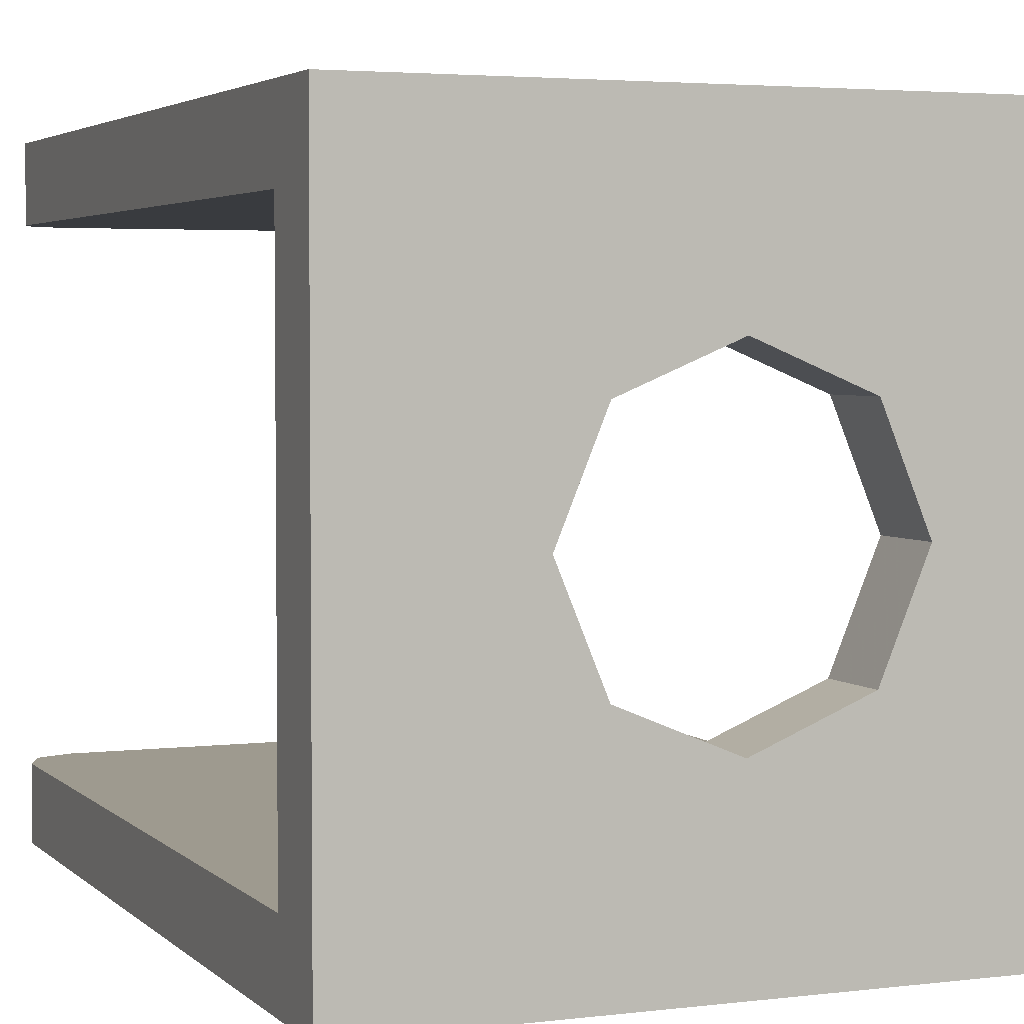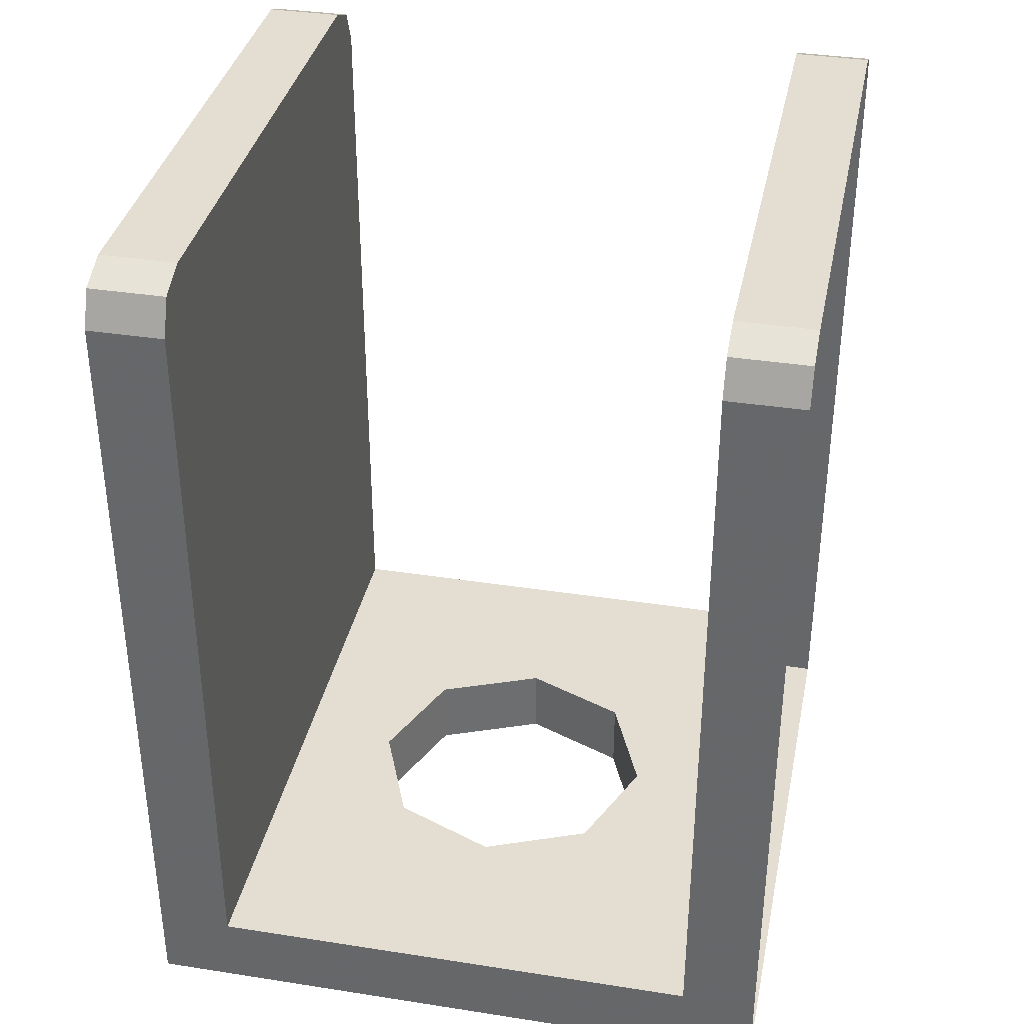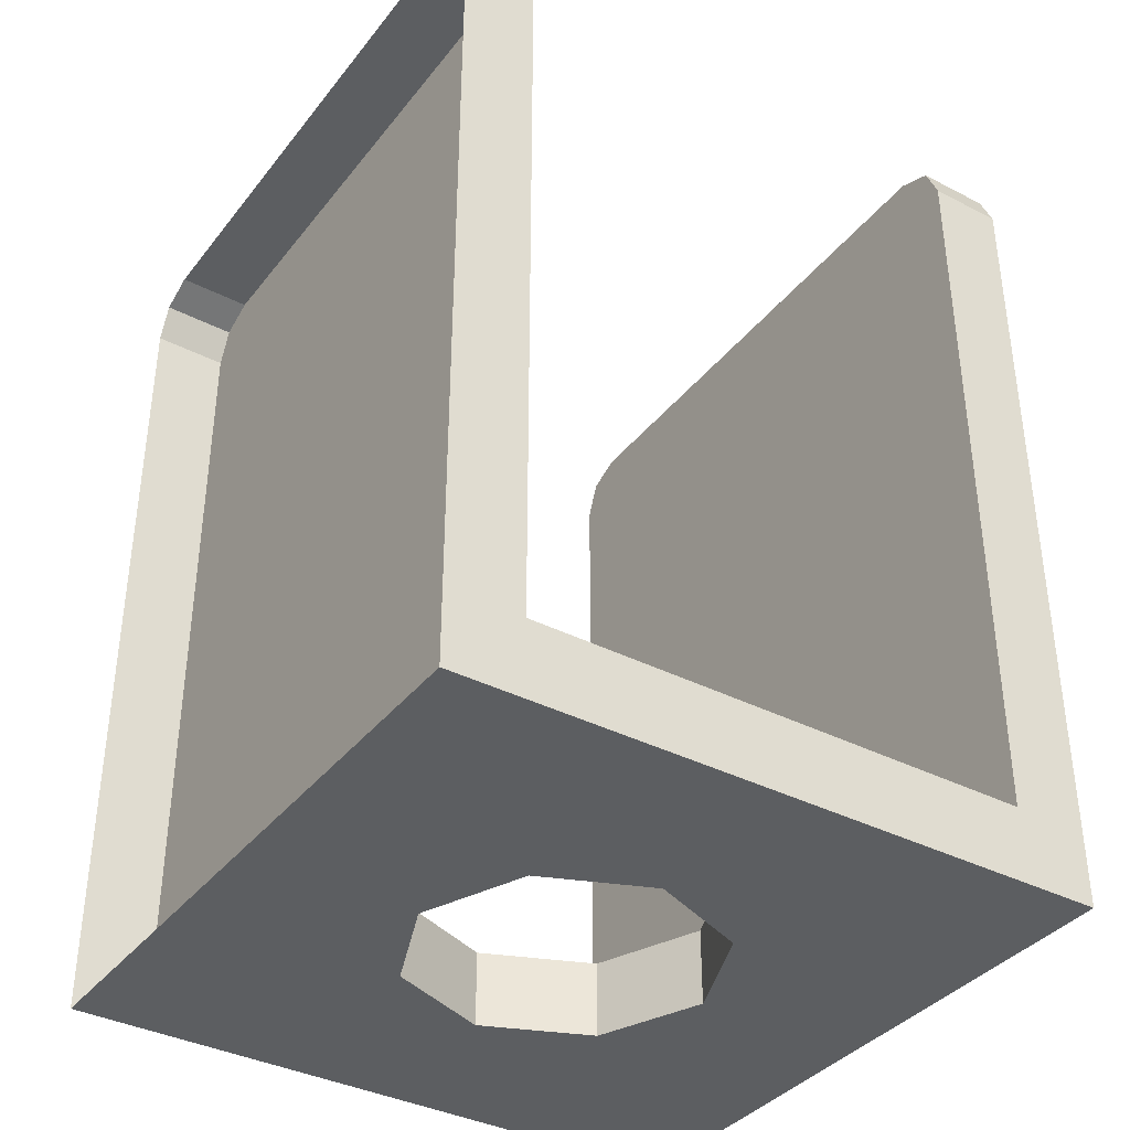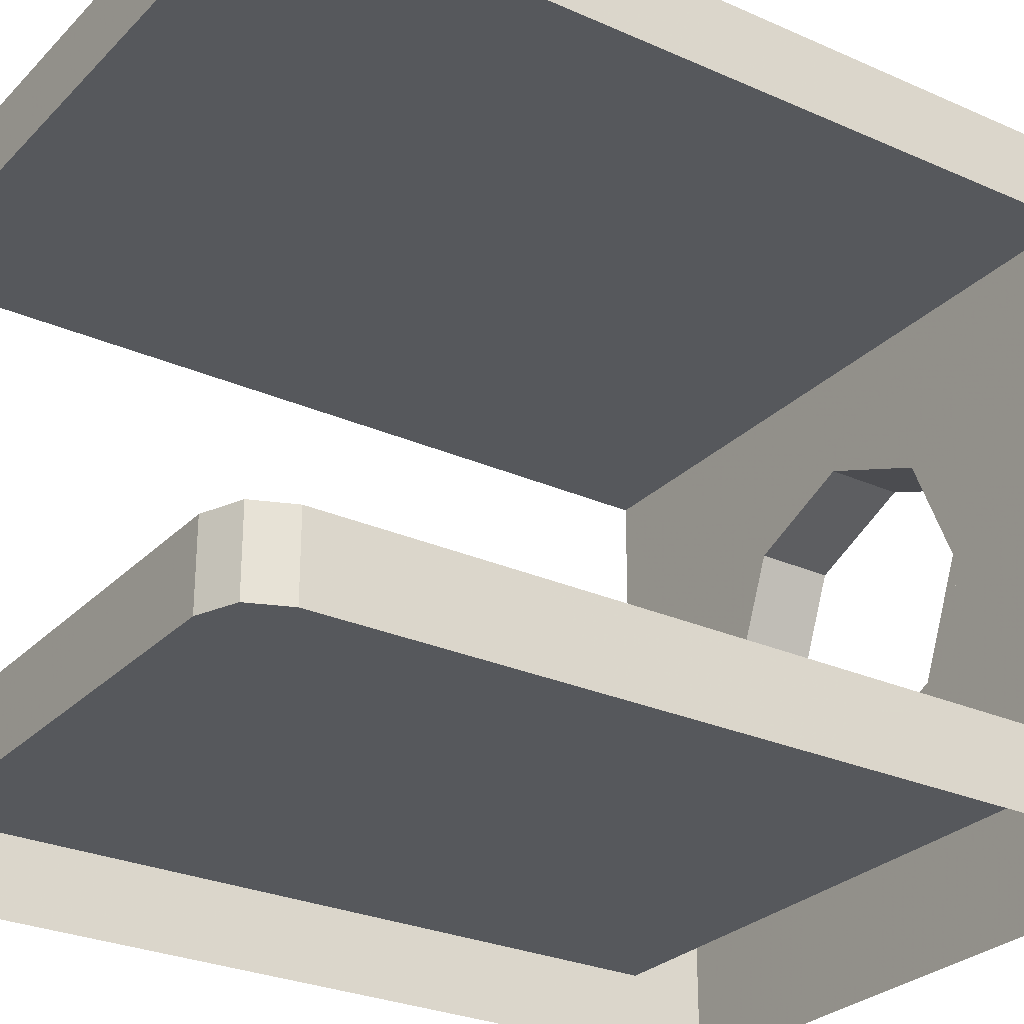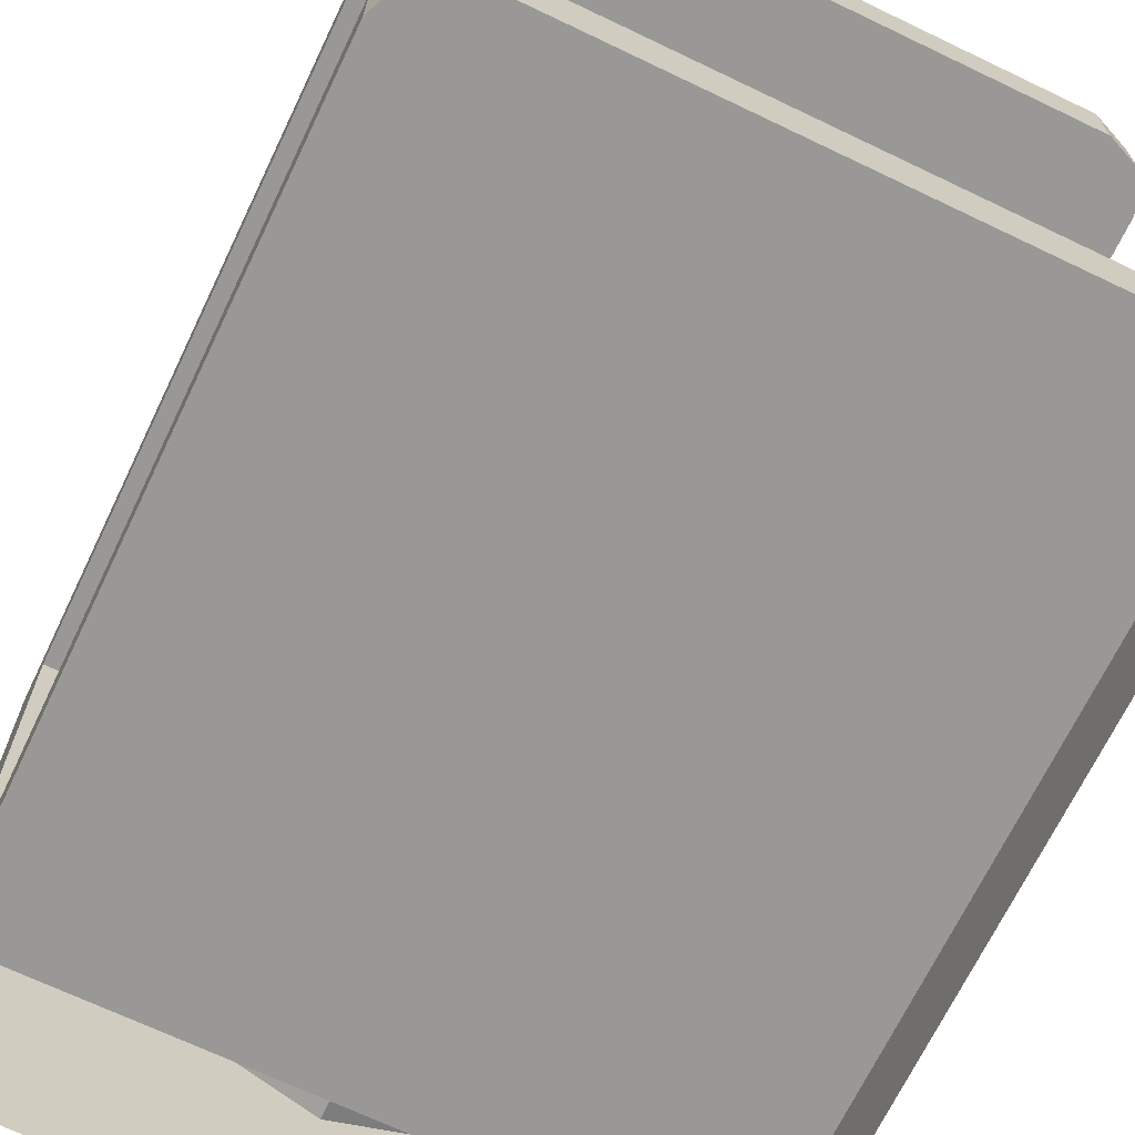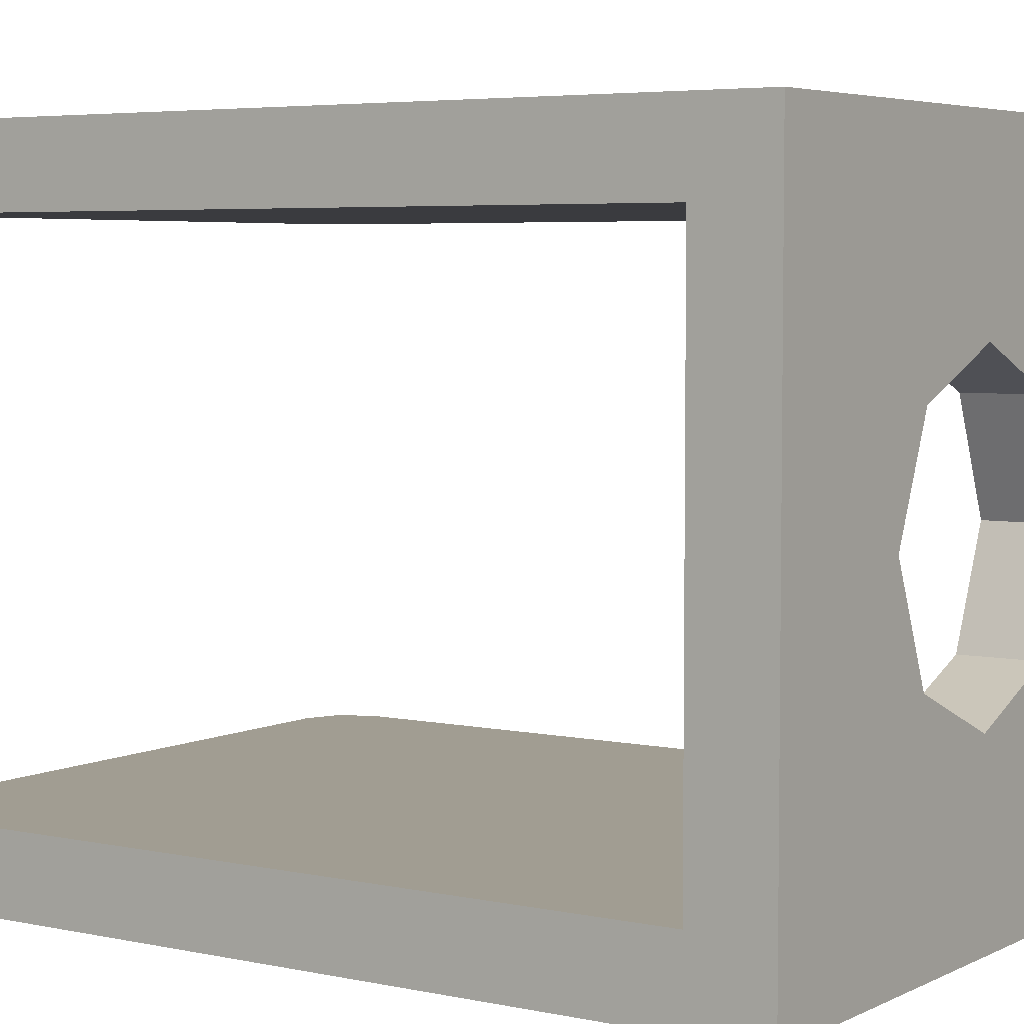
<metadata>
{"format":"obj","ext":"obj","renderer":"f3d","projection":"perspective","resolution":1024,"background":"white","views":[{"elev":3.6,"azim":-22.4,"up":"+Z"},{"elev":36.2,"azim":-78.5,"up":"+Y"},{"elev":-37.3,"azim":-123.4,"up":"+Y"},{"elev":-27.7,"azim":-124.2,"up":"+Z"},{"elev":-68.7,"azim":154.4,"up":"+Z"},{"elev":4.8,"azim":-55.9,"up":"+Z"}]}
</metadata>
<code>
v 0.65 1.5 -0.5
v 0.6207 1.571 -0.5
v 0.55 1.6 -0.5
v -0.65 1.5 -0.5
v -0.6207 1.571 -0.5
v -0.55 1.6 -0.5
v 0.65 0 -0.5
v 0.65 1.5 -0.5
v -0.65 1.5 -0.5
v -0.65 0 -0.5
v 0.55 1.6 -0.5
v -0.55 1.6 -0.5
v -0.65 1.5 -0.5
v 0.65 1.5 -0.5
v -0.65 1.5 0.5
v -0.6207 1.571 0.5
v -0.55 1.6 0.5
v 0.65 1.5 0.5
v 0.6207 1.571 0.5
v 0.55 1.6 0.5
v -0.65 0 0.5
v -0.65 1.5 0.5
v 0.65 1.5 0.5
v 0.65 0 0.5
v -0.55 1.6 0.5
v 0.55 1.6 0.5
v 0.65 1.5 0.5
v -0.65 1.5 0.5
v 0.2121 -0.15 0.2121
v 0.3 -0.15 0
v 0.3 0 0
v 0.2121 0 0.2121
v 0 -0.15 0.3
v 0.2121 -0.15 0.2121
v 0.2121 0 0.2121
v 0 0 0.3
v -0.2121 -0.15 0.2121
v 0 -0.15 0.3
v 0 0 0.3
v -0.2121 0 0.2121
v -0.3 -0.15 0
v -0.2121 -0.15 0.2121
v -0.2121 0 0.2121
v -0.3 0 0
v -0.2121 -0.15 -0.2121
v -0.3 -0.15 0
v -0.3 0 0
v -0.2121 0 -0.2121
v 0 -0.15 -0.3
v -0.2121 -0.15 -0.2121
v -0.2121 0 -0.2121
v 0 0 -0.3
v 0.2121 -0.15 -0.2121
v 0 -0.15 -0.3
v 0 0 -0.3
v 0.2121 0 -0.2121
v 0.3 -0.15 0
v 0.2121 -0.15 -0.2121
v 0.2121 0 -0.2121
v 0.3 0 0
v 0.3 0 0.3
v 0.2121 0 0.2121
v 0.3 0 0
v 0.3 0 0.3
v 0 0 0.3
v 0.2121 0 0.2121
v -0.3 0 0.3
v -0.2121 0 0.2121
v 0 0 0.3
v -0.3 0 0.3
v -0.3 0 0
v -0.2121 0 0.2121
v -0.3 0 -0.3
v -0.2121 0 -0.2121
v -0.3 0 0
v -0.3 0 -0.3
v 0 0 -0.3
v -0.2121 0 -0.2121
v 0.3 0 -0.3
v 0.2121 0 -0.2121
v 0 0 -0.3
v 0.3 0 -0.3
v 0.3 0 0
v 0.2121 0 -0.2121
v 0.3 -0.15 0.3
v 0.2121 -0.15 0.2121
v 0.3 -0.15 0
v 0.3 -0.15 0.3
v 0 -0.15 0.3
v 0.2121 -0.15 0.2121
v -0.3 -0.15 0.3
v -0.2121 -0.15 0.2121
v 0 -0.15 0.3
v -0.3 -0.15 0.3
v -0.3 -0.15 0
v -0.2121 -0.15 0.2121
v -0.3 -0.15 -0.3
v -0.2121 -0.15 -0.2121
v -0.3 -0.15 0
v -0.3 -0.15 -0.3
v 0 -0.15 -0.3
v -0.2121 -0.15 -0.2121
v 0.3 -0.15 -0.3
v 0.2121 -0.15 -0.2121
v 0 -0.15 -0.3
v 0.3 -0.15 -0.3
v 0.3 -0.15 0
v 0.2121 -0.15 -0.2121
v -0.3 0 -0.3
v 0.3 0 -0.3
v 0.65 0 -0.5
v -0.65 0 -0.5
v -0.65 0 0.5
v 0.65 0 0.5
v 0.3 0 0.3
v -0.3 0 0.3
v -0.65 0 -0.5
v -0.65 0 0.5
v -0.3 0 0.3
v -0.3 0 -0.3
v 0.3 0 -0.3
v 0.3 0 0.3
v 0.65 0 0.5
v 0.65 0 -0.5
v -0.65 -0.15 -0.65
v 0.65 -0.15 -0.65
v 0.3 -0.15 -0.3
v -0.3 -0.15 -0.3
v -0.3 -0.15 0.3
v 0.3 -0.15 0.3
v 0.65 -0.15 0.65
v -0.65 -0.15 0.65
v -0.3 -0.15 -0.3
v -0.3 -0.15 0.3
v -0.65 -0.15 0.65
v -0.65 -0.15 -0.65
v 0.65 -0.15 -0.65
v 0.65 -0.15 0.65
v 0.3 -0.15 0.3
v 0.3 -0.15 -0.3
v -0.65 -0.15 0.65
v -0.65 0 0.5
v -0.65 0 -0.5
v -0.65 -0.15 -0.65
v 0.65 -0.15 -0.65
v 0.65 0 -0.5
v 0.65 0 0.5
v 0.65 -0.15 0.65
v 0.65 0 0.5
v 0.65 1.5 0.5
v 0.65 1.5 0.65
v 0.65 -0.15 0.65
v -0.65 -0.15 0.65
v -0.65 1.5 0.65
v -0.65 1.5 0.5
v -0.65 0 0.5
v 0.65 -0.15 -0.65
v 0.65 1.5 -0.65
v 0.65 1.5 -0.5
v 0.65 0 -0.5
v -0.65 0 -0.5
v -0.65 1.5 -0.5
v -0.65 1.5 -0.65
v -0.65 -0.15 -0.65
v 0.6207 1.571 0.5
v 0.65 1.5 0.5
v 0.65 1.5 0.65
v 0.6207 1.571 0.65
v 0.55 1.6 0.5
v 0.6207 1.571 0.5
v 0.6207 1.571 0.65
v 0.55 1.6 0.65
v -0.6207 1.571 -0.5
v -0.65 1.5 -0.5
v -0.65 1.5 -0.65
v -0.6207 1.571 -0.65
v -0.55 1.6 -0.5
v -0.6207 1.571 -0.5
v -0.6207 1.571 -0.65
v -0.55 1.6 -0.65
v -0.6207 1.571 0.5
v -0.65 1.5 0.5
v -0.65 1.5 0.65
v -0.6207 1.571 0.65
v -0.55 1.6 0.5
v -0.6207 1.571 0.5
v -0.6207 1.571 0.65
v -0.55 1.6 0.65
v 0.6207 1.571 -0.5
v 0.65 1.5 -0.5
v 0.65 1.5 -0.65
v 0.6207 1.571 -0.65
v 0.55 1.6 -0.5
v 0.6207 1.571 -0.5
v 0.6207 1.571 -0.65
v 0.55 1.6 -0.65
v -0.55 1.6 0.5
v -0.55 1.6 0.65
v 0.55 1.6 0.65
v 0.55 1.6 0.5
v -0.55 1.6 -0.65
v -0.55 1.6 -0.5
v 0.55 1.6 -0.5
v 0.55 1.6 -0.65
g mesh7075698
f 1 2 3
g mesh7075700
f 4 6 5
g mesh7075702
f 7 8 9
f 9 10 7
f 11 12 13
f 13 14 11
g mesh7075704
f 15 16 17
g mesh7075706
f 18 20 19
g mesh7075708
f 21 22 23
f 23 24 21
f 25 26 27
f 27 28 25
g mesh7075713
f 29 31 30
f 31 29 32
f 33 35 34
f 35 33 36
f 37 39 38
f 39 37 40
f 41 43 42
f 43 41 44
f 45 47 46
f 47 45 48
f 49 51 50
f 51 49 52
f 53 55 54
f 55 53 56
f 57 59 58
f 59 57 60
g mesh7075717
f 61 63 62
f 64 66 65
f 67 69 68
f 70 72 71
f 73 75 74
f 76 78 77
f 79 81 80
f 82 84 83
g mesh7075719
f 85 86 87
f 88 89 90
f 91 92 93
f 94 95 96
f 97 98 99
f 100 101 102
f 103 104 105
f 106 107 108
f 109 110 111
f 111 112 109
f 113 114 115
f 115 116 113
f 117 118 119
f 119 120 117
f 121 122 123
f 123 124 121
f 125 126 127
f 127 128 125
f 129 130 131
f 131 132 129
f 133 134 135
f 135 136 133
f 137 138 139
f 139 140 137
f 141 142 143
f 143 144 141
f 145 146 147
f 147 148 145
g mesh7075721
f 149 150 151
f 151 152 149
f 153 154 155
f 155 156 153
f 157 158 159
f 159 160 157
f 161 162 163
f 163 164 161
g mesh7075724
f 165 167 166
f 167 165 168
f 169 171 170
f 171 169 172
g mesh7075730
f 173 175 174
f 175 173 176
f 177 179 178
f 179 177 180
g mesh7075736
f 181 182 183
f 183 184 181
f 185 186 187
f 187 188 185
g mesh7075742
f 189 190 191
f 191 192 189
f 193 194 195
f 195 196 193
g mesh7075746
f 197 198 199
f 199 200 197
g mesh7075748
f 201 202 203
f 203 204 201

</code>
